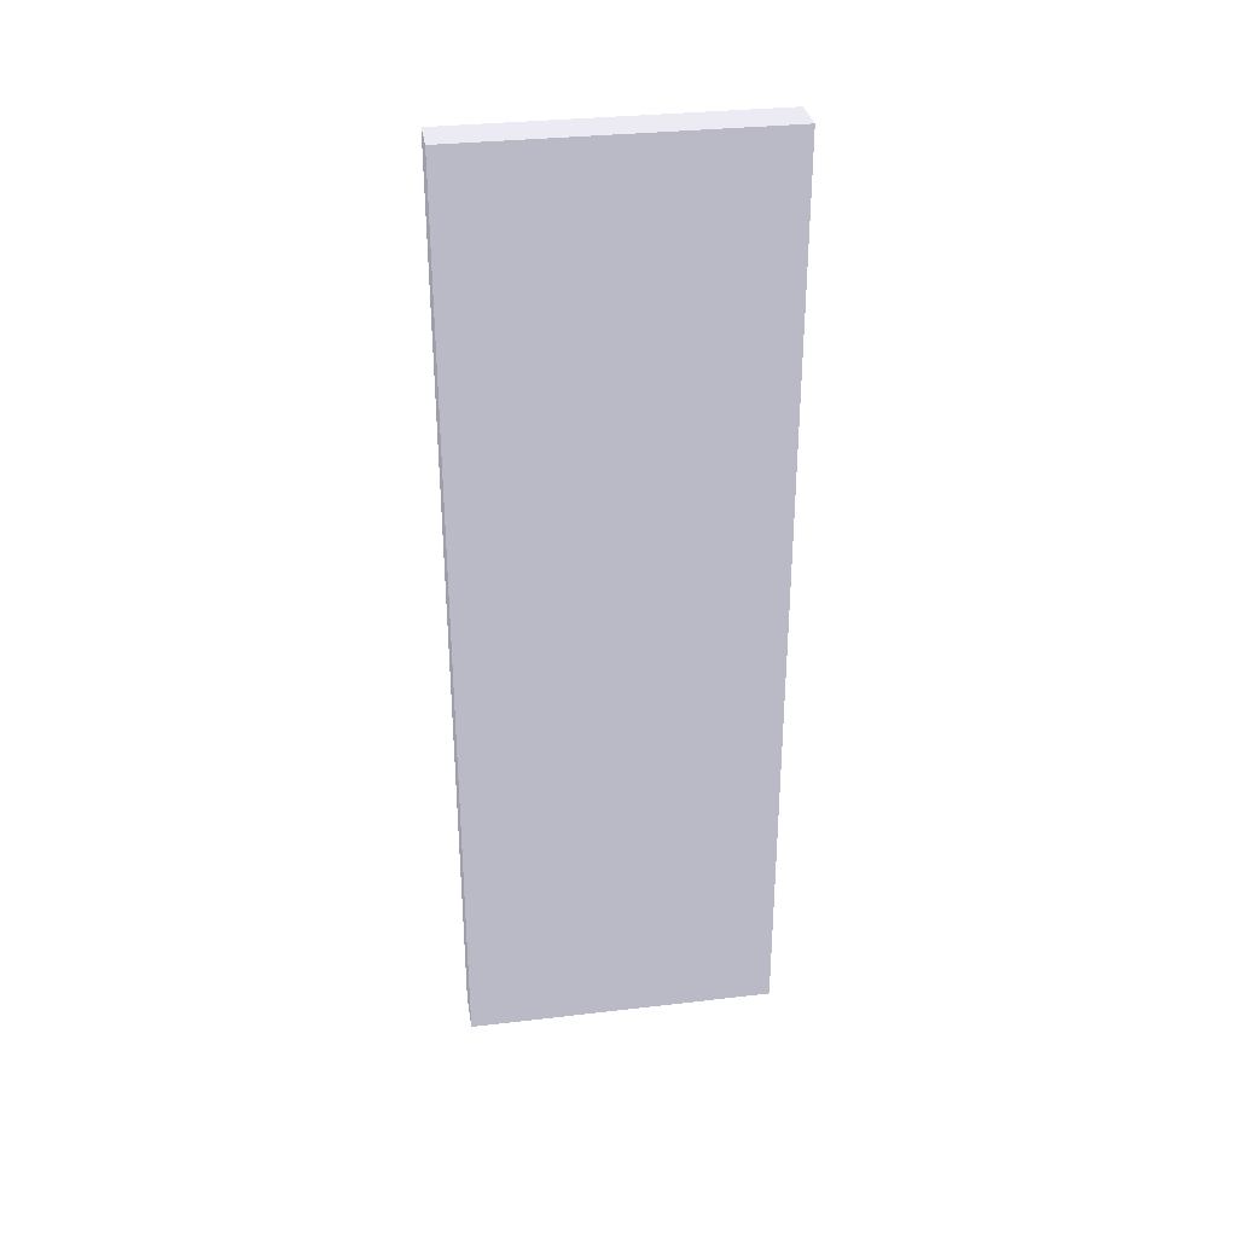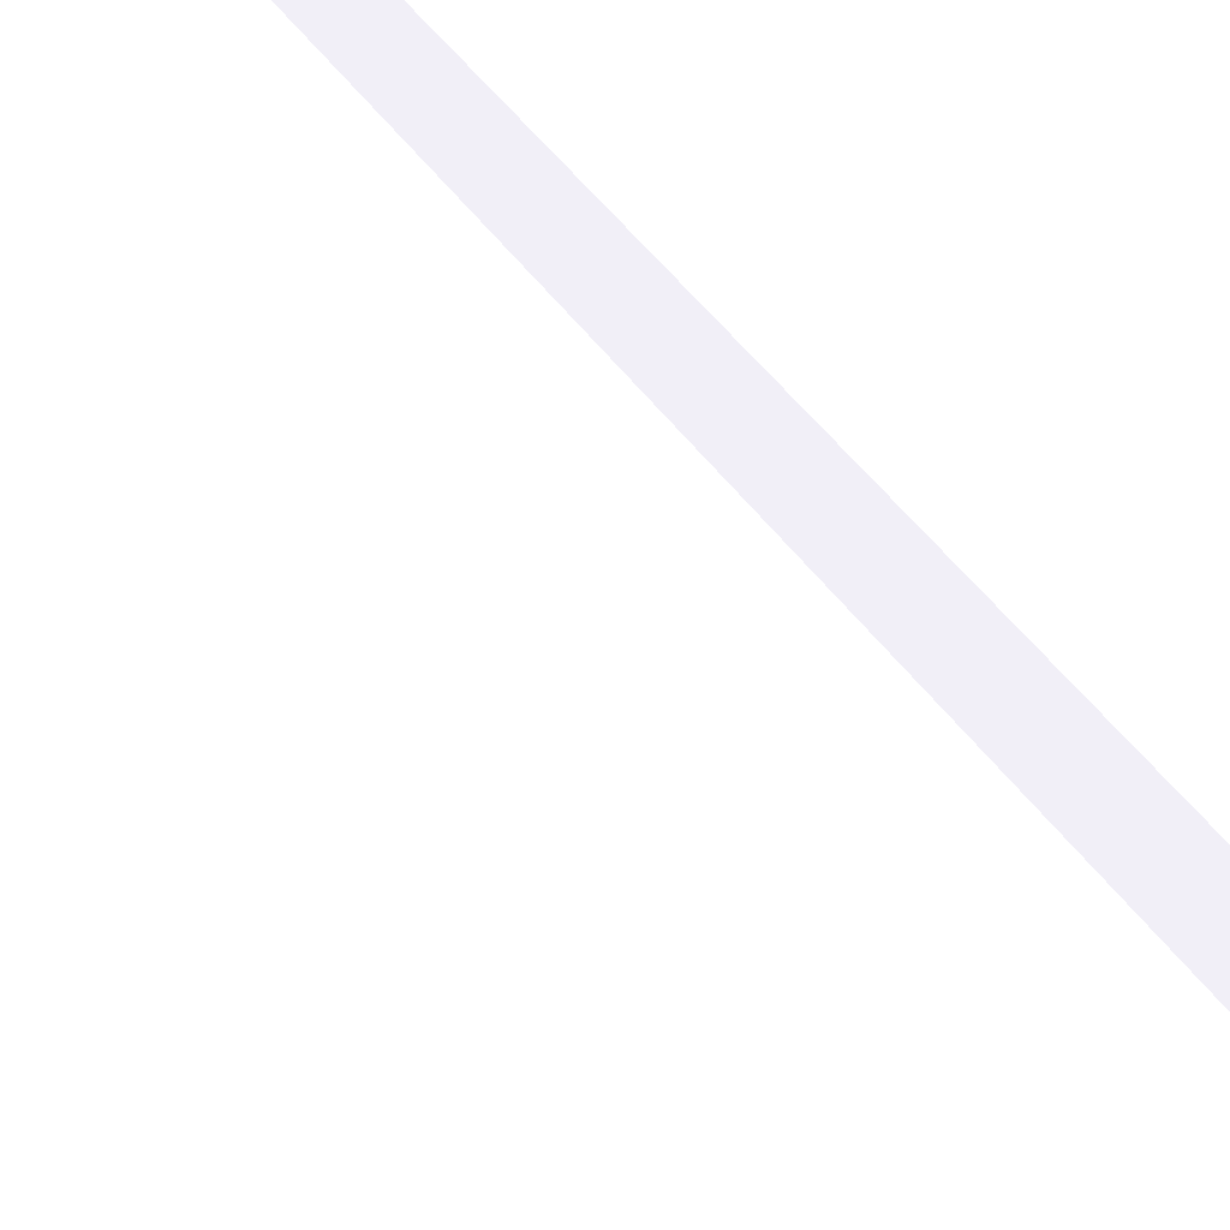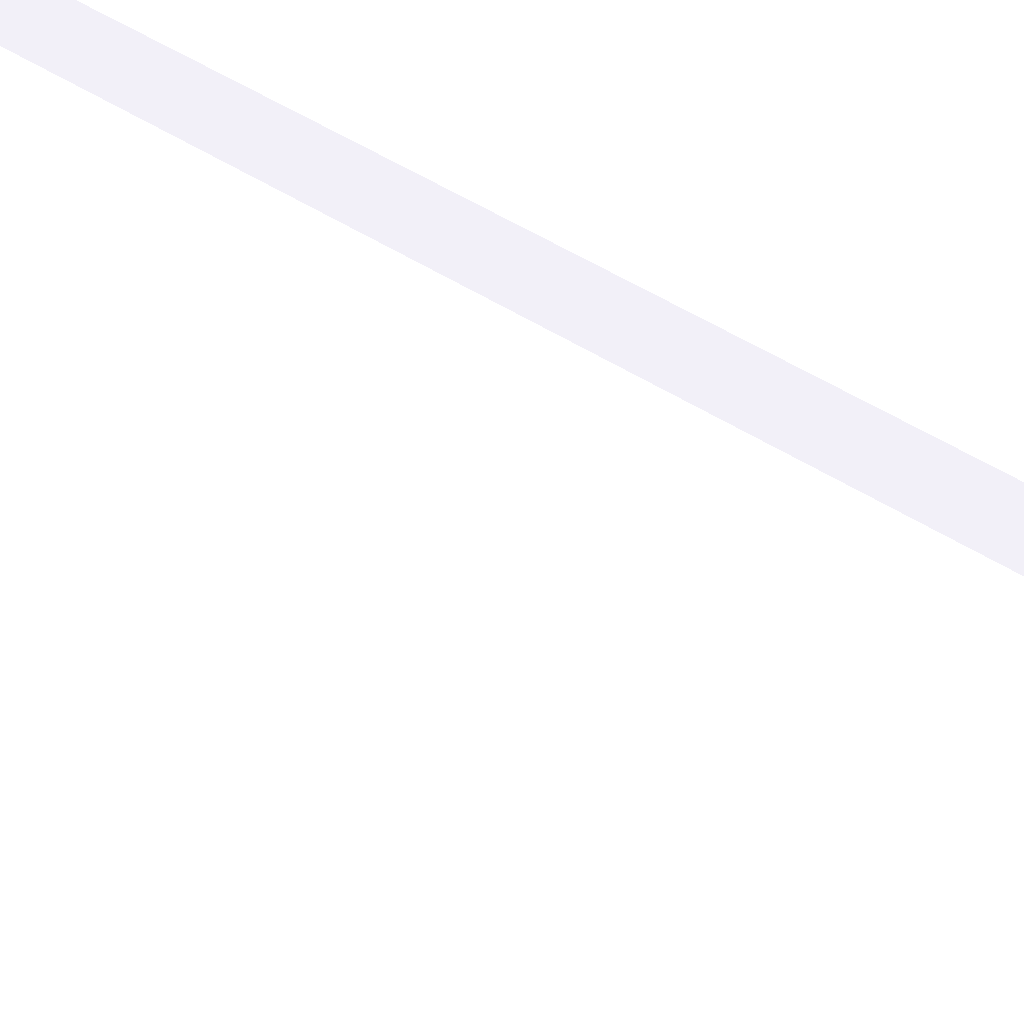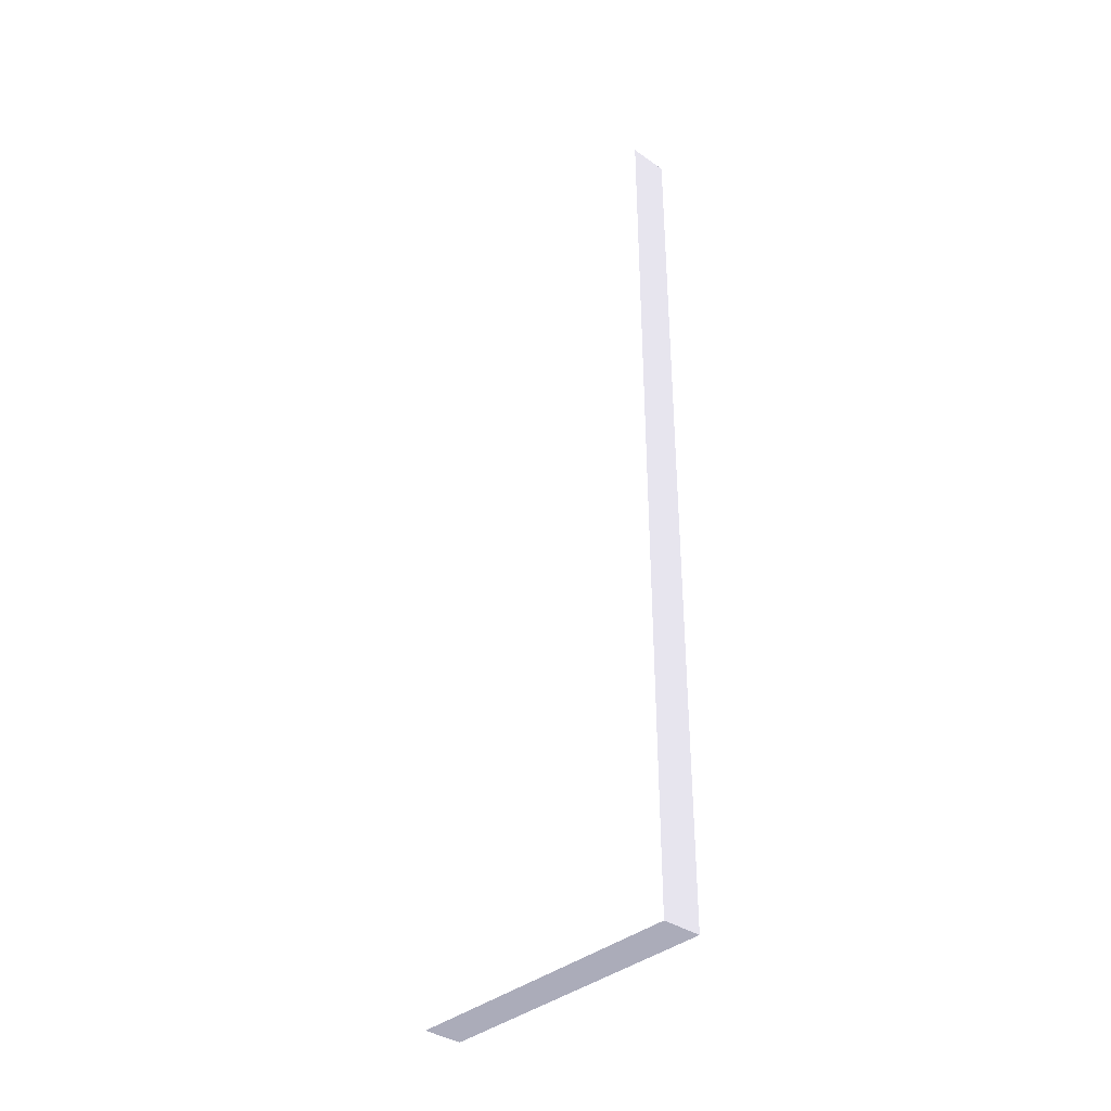
<metadata>
{"format":"obj","ext":"obj","renderer":"f3d","projection":"perspective","resolution":1024,"background":"white","views":[{"elev":32.7,"azim":-99.1,"up":"+Y"},{"elev":43.6,"azim":148.2,"up":"+Z"},{"elev":49.4,"azim":125.4,"up":"+Z"},{"elev":-36.5,"azim":138.0,"up":"+Y"}]}
</metadata>
<code>
g Body_52_(2)
v 54 25.5 58 1 1 1
v 54 25.5 56.5 1 1 1
v 54 30 56.5 1 1 1
v 54 30 58 1 1 1
f 1 2 3
f 3 4 1
v 53.8 25.5 56.5 0.4941 0.4941 0.5255
v 54 25.5 56.5 0.4941 0.4941 0.5255
v 54 25.5 58 0.4941 0.4941 0.5255
v 53.8 25.5 58 0.4941 0.4941 0.5255
v 53.8 30 58 0.4941 0.4941 0.5255
v 53.8 30 56.5 0.4941 0.4941 0.5255
v 54 30 58 0.4941 0.4941 0.5255
v 54 30 56.5 0.4941 0.4941 0.5255
f 5 6 7
f 7 8 5
f 9 10 5
f 5 8 9
f 8 7 11
f 11 9 8
f 9 11 12
f 12 10 9
f 10 12 6
f 6 5 10

</code>
